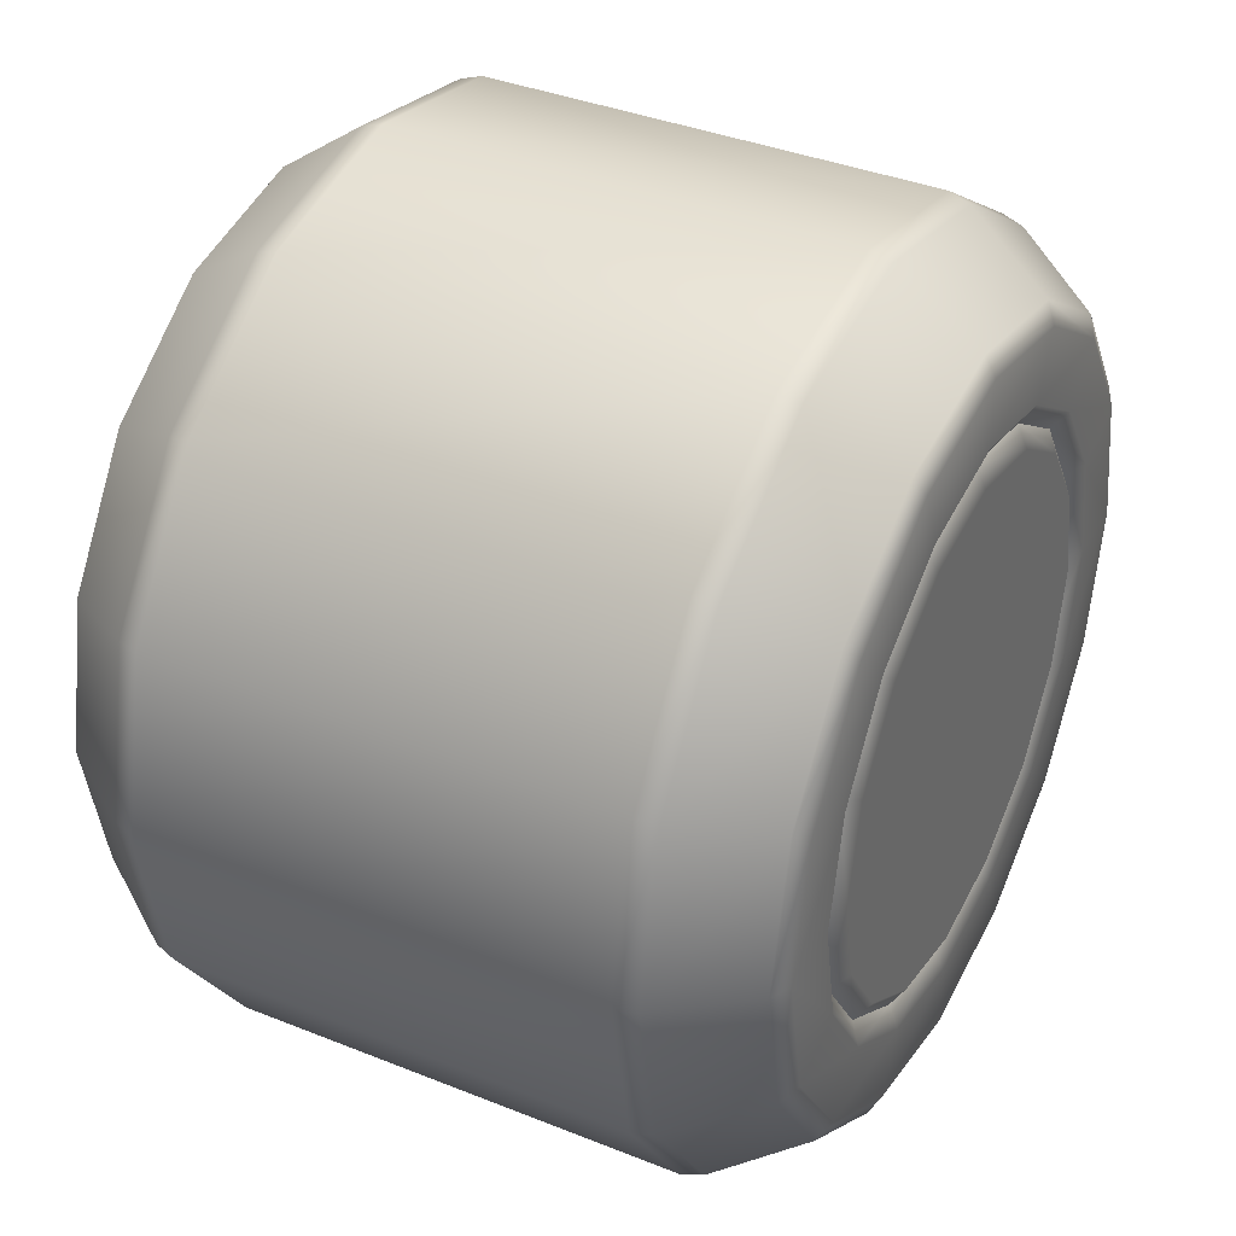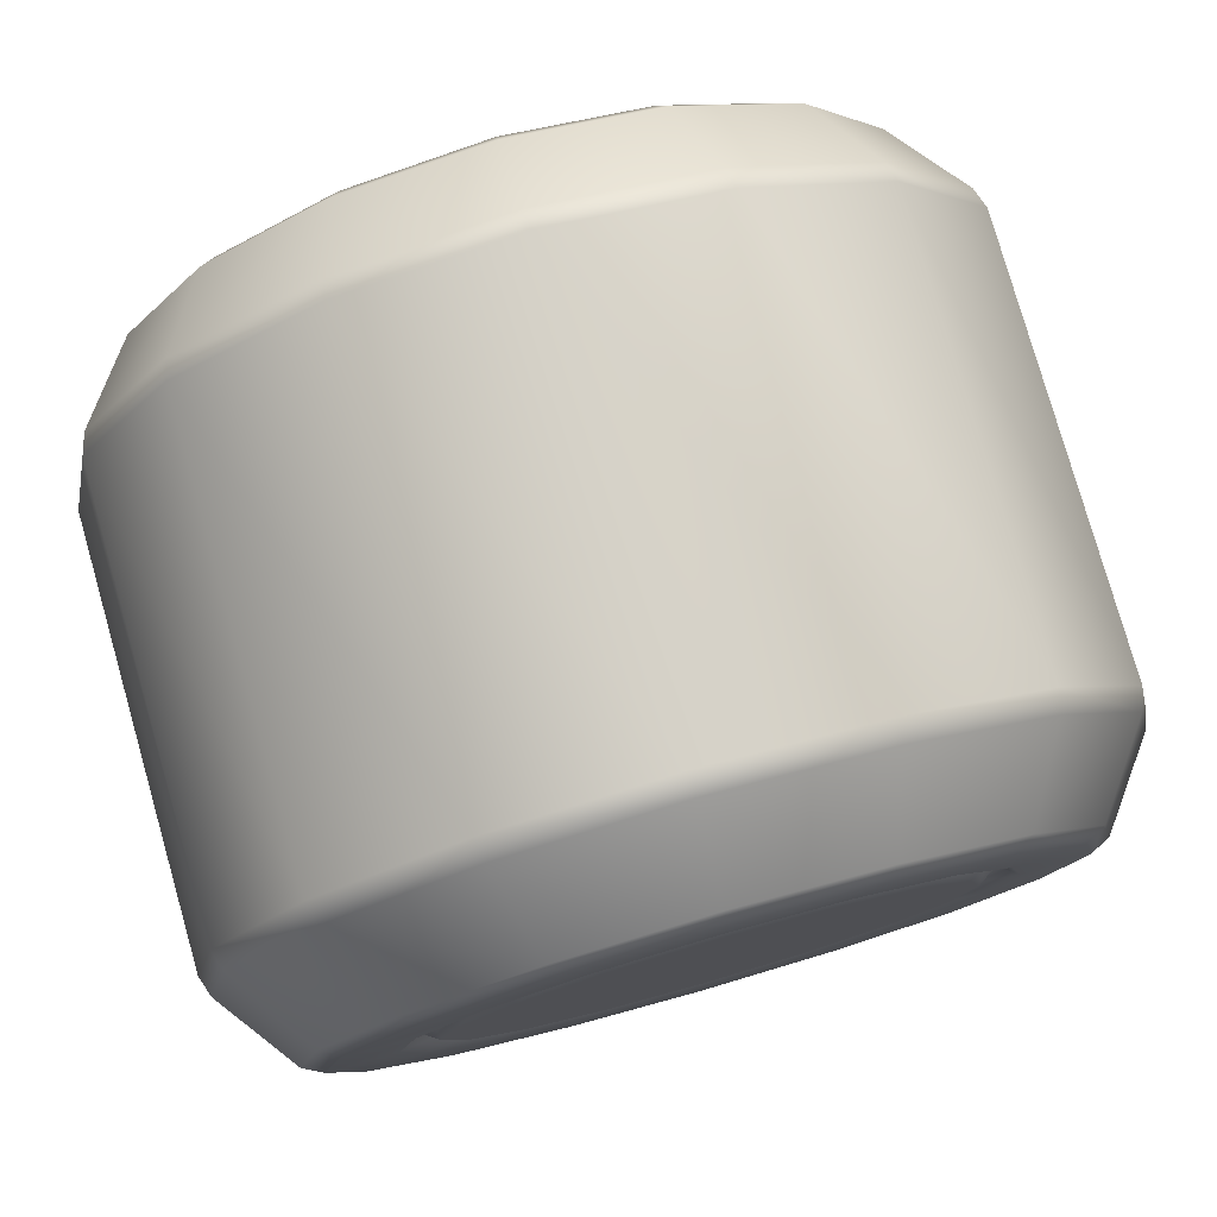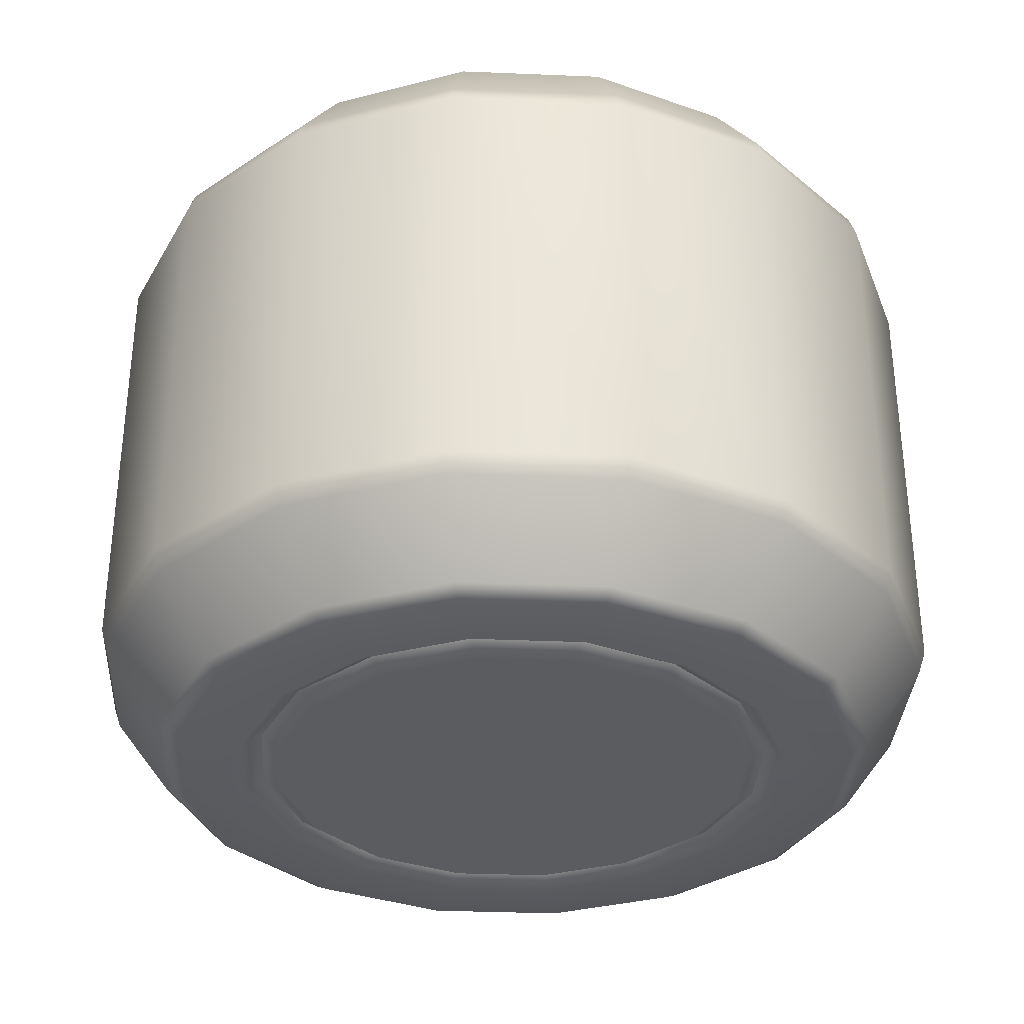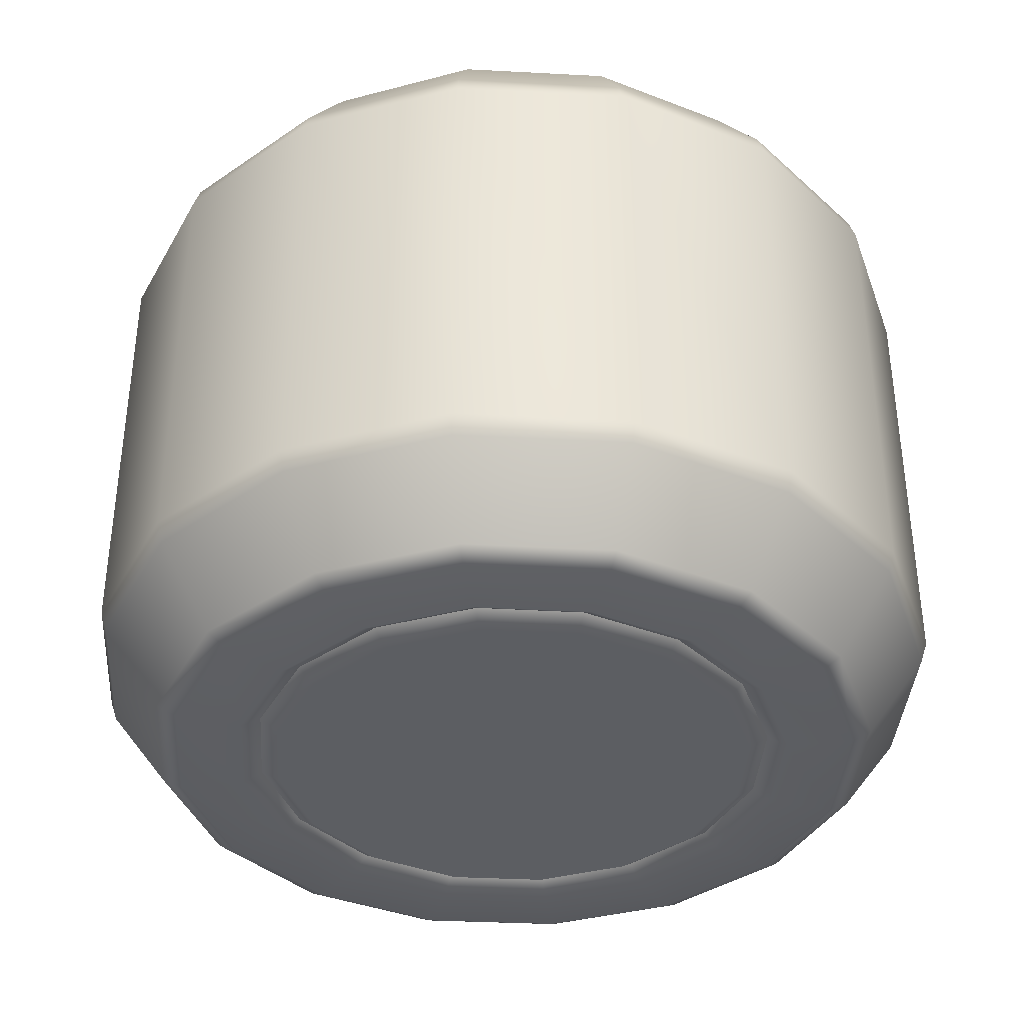
<metadata>
{"format":"obj","ext":"obj","renderer":"f3d","projection":"perspective","resolution":1024,"background":"white","views":[{"elev":37.6,"azim":117.2,"up":"+Y"},{"elev":78.7,"azim":164.1,"up":"+Y"},{"elev":-33.5,"azim":-171.9,"up":"+Z"},{"elev":-37.6,"azim":119.9,"up":"+Z"}]}
</metadata>
<code>
g ENV_S04_G6_ScafoldingSupportPiece_Module_Conection_MO
v 0.5595 1.52e-05 -0.7512
v 0.6028 1.52e-05 -0.7227
v 0.557 0.2308 -0.7227
v 0.557 -0.2308 -0.7227
v 0.5169 0.2138 -0.7512
v -0.0001365 1.52e-05 -0.7532
v 0.4262 0.4259 -0.7237
v 0.5169 -0.2138 -0.7512
v 0.4262 -0.4259 -0.7237
v 0.3957 0.3956 -0.7512
v 0.2307 0.5567 -0.7237
v 0.3957 -0.3956 -0.7512
v 0.2307 -0.5566 -0.7237
v 0.2139 0.5165 -0.7512
v -0.0001365 0.6025 -0.7237
v 0.2139 -0.5165 -0.7512
v -0.0001365 -0.6025 -0.7237
v -0.0001365 0.5591 -0.7512
v -0.0001365 -0.5591 -0.7512
v -0.2139 0.5165 -0.7512
v -0.2307 0.5567 -0.7237
v -0.2139 -0.5165 -0.7512
v -0.2307 -0.5566 -0.7237
v -0.3957 0.3956 -0.7512
v -0.4262 0.4259 -0.7237
v -0.3957 -0.3956 -0.7512
v -0.4262 -0.4259 -0.7237
v -0.5169 0.2138 -0.7512
v -0.557 0.2308 -0.7227
v -0.5169 -0.2138 -0.7512
v -0.557 -0.2308 -0.7227
v -0.5595 1.52e-05 -0.7512
v -0.6028 1.52e-05 -0.7227
v 0.557 0.2308 0.7237
v 0.6028 1.52e-05 0.7237
v 0.5595 1.52e-05 0.7512
v 0.557 -0.2308 0.7237
v 0.5169 0.2138 0.7512
v -0.0001365 1.52e-05 0.7532
v 0.4262 0.4259 0.7237
v 0.5169 -0.2138 0.7512
v 0.4262 -0.4259 0.7237
v 0.3957 0.3956 0.7512
v 0.2307 0.5567 0.7237
v 0.3957 -0.3956 0.7512
v 0.2307 -0.5566 0.7237
v 0.2139 0.5165 0.7522
v -0.0001365 0.6025 0.7237
v 0.2139 -0.5165 0.7522
v -0.0001365 -0.6025 0.7237
v -0.0001365 0.5591 0.7522
v -0.0001365 -0.5591 0.7522
v -0.2139 0.5165 0.7522
v -0.2307 0.5567 0.7237
v -0.2139 -0.5165 0.7522
v -0.2307 -0.5566 0.7237
v -0.3957 0.3956 0.7512
v -0.4262 0.4259 0.7237
v -0.3957 -0.3956 0.7512
v -0.4262 -0.4259 0.7237
v -0.5169 0.2138 0.7512
v -0.557 0.2308 0.7237
v -0.5169 -0.2138 0.7512
v -0.557 -0.2308 0.7237
v -0.5595 1.52e-05 0.7512
v -0.6028 1.52e-05 0.7237
v -0.2467 -0.5973 0.7522
v -0.0001365 -0.6025 0.7237
v -0.0001365 -0.6468 0.7522
v -0.2307 -0.5566 0.7237
v -0.4572 -0.4571 0.7522
v -0.4262 -0.4259 0.7237
v -0.5972 -0.2475 0.7512
v -0.557 -0.2308 0.7237
v -0.6464 1.52e-05 0.7512
v -0.6028 1.52e-05 0.7237
v -0.557 0.2308 0.7237
v -0.5972 0.2473 0.7512
v -0.4262 0.4259 0.7237
v -0.4572 0.4572 0.7522
v -0.2307 0.5567 0.7237
v -0.2467 0.5971 0.7522
v -0.0001365 0.6025 0.7237
v -0.0001365 0.6468 0.7522
v 0.2464 0.5971 0.7522
v 0.2307 0.5567 0.7237
v 0.457 0.4572 0.7522
v 0.4262 0.4259 0.7237
v 0.5972 0.2473 0.7512
v 0.557 0.2308 0.7237
v 0.6464 1.52e-05 0.7512
v 0.6028 1.52e-05 0.7237
v 0.557 -0.2308 0.7237
v 0.5972 -0.2475 0.7512
v 0.4262 -0.4259 0.7237
v 0.457 -0.4571 0.7522
v 0.2307 -0.5566 0.7237
v 0.2464 -0.5973 0.7522
v -0.0001365 -0.6025 0.7237
v -0.0001365 -0.6468 0.7522
v 0.7976 1.52e-05 0.7512
v 0.6464 1.52e-05 0.7512
v 0.5972 -0.2475 0.7512
v 0.737 0.3053 0.7513
v 0.457 0.4572 0.7522
v 0.737 -0.3053 0.7513
v 0.457 -0.4571 0.7522
v 0.5639 0.5637 0.7513
v 0.2464 0.5971 0.7522
v 0.5639 -0.5637 0.7513
v 0.2464 -0.5973 0.7522
v 0.3045 0.7367 0.7514
v 0.3045 -0.7367 0.7514
v -0.0001365 -0.6468 0.7522
v -0.0001062 -0.798 0.7514
v 0.3218 -0.7785 0.7285
v -0.0001365 -0.8433 0.7284
v 0.5959 -0.5958 0.7284
v 0.7788 -0.3226 0.7284
v 0.3741 -0.9036 0.5443
v -0.0001365 -0.9781 0.5443
v 0.6914 -0.6911 0.5443
v 0.3801 -0.918 0.4967
v -0.0001365 -0.9937 0.4968
v 0.8429 1.52e-05 0.7284
v 0.9033 -0.3743 0.5444
v 0.7025 -0.7021 0.4968
v 0.3802 -0.9181 -0.4958
v -0.0001365 -0.9938 -0.4958
v 0.7788 0.3226 0.7284
v 0.978 1.52e-05 0.5443
v 0.9177 -0.3803 0.4968
v 0.7025 -0.7022 -0.4958
v 0.3741 -0.9036 -0.5434
v -0.0001365 -0.9782 -0.5434
v -0.0001365 -0.8433 -0.7284
v 0.6915 -0.6912 -0.5434
v 0.9177 -0.3803 -0.4958
v 0.9936 1.52e-05 0.4968
v 0.3218 -0.7785 -0.7284
v 0.9033 -0.3743 -0.5434
v 0.9936 1.52e-05 -0.4957
v 0.3044 -0.7366 -0.7512
v -0.0001062 -0.7979 -0.7512
v -0.0001365 -0.6468 -0.7512
v 0.2464 -0.5973 -0.7512
v 0.5639 -0.5637 -0.7513
v 0.457 -0.4571 -0.7512
v 0.5959 -0.5958 -0.7284
v 0.737 -0.3053 -0.7504
v 0.5972 -0.2475 -0.7512
v 0.7788 -0.3226 -0.7274
v 0.7976 1.52e-05 -0.7504
v 0.6464 1.52e-05 -0.7512
v 0.5972 0.2473 -0.7512
v 0.978 1.52e-05 -0.5434
v 0.8429 1.52e-05 -0.7274
v 0.737 0.3053 -0.7504
v 0.7788 0.3226 -0.7274
v 0.9033 0.3741 -0.5434
v 0.9177 0.3801 -0.4958
v 0.9177 0.3801 0.4968
v 0.9033 0.3741 0.5444
v 0.5959 0.5958 0.7284
v 0.3218 0.7785 0.7285
v 0.6914 0.6911 0.5443
v 0.7025 0.7021 0.4968
v 0.7025 0.7022 -0.4958
v 0.6915 0.6912 -0.5434
v 0.5959 0.5958 -0.7284
v 0.5639 0.5637 -0.7513
v 0.457 0.4572 -0.7512
v 0.2464 0.5971 -0.7512
v 0.3044 0.7366 -0.7512
v -0.0001365 0.6468 -0.7512
v 0.3218 0.7785 -0.7284
v 0.3741 0.9034 -0.5434
v 0.3802 0.9178 -0.4958
v -0.0001062 0.7977 -0.7512
v -0.0001365 0.8431 -0.7284
v 0.3801 0.9178 0.4967
v -0.0001365 0.9782 -0.5434
v -0.0001365 0.9938 -0.4958
v 0.3741 0.9034 0.5443
v -0.3044 0.7366 -0.7512
v -0.3741 0.9034 -0.5434
v -0.0001365 0.9937 0.4968
v -0.0001365 0.8431 0.7284
v -0.3218 0.7785 -0.7284
v -0.3802 0.9179 -0.4958
v -0.0001365 0.9781 0.5443
v -0.3801 0.9178 0.4967
v -0.6915 0.6912 -0.5434
v -0.0001062 0.7977 0.7514
v -0.3741 0.9034 0.5443
v -0.7025 0.7022 -0.4958
v -0.3045 0.7367 0.7514
v -0.2467 0.5971 0.7522
v -0.3218 0.7785 0.7285
v -0.7025 0.7021 0.4968
v -0.5639 0.5637 0.7513
v -0.4572 0.4572 0.7522
v -0.5959 0.5958 0.7284
v -0.6914 0.6911 0.5443
v -0.737 0.3053 0.7513
v -0.7788 0.3226 0.7284
v -0.9033 0.3741 0.5444
v -0.9177 0.3801 0.4968
v -0.9177 0.3801 -0.4958
v -0.7976 1.52e-05 0.7512
v -0.6464 1.52e-05 0.7512
v -0.5972 -0.2475 0.7512
v -0.8429 1.52e-05 0.7284
v -0.978 1.52e-05 0.5443
v -0.9936 1.52e-05 0.4968
v -0.737 -0.3053 0.7513
v -0.4572 -0.4571 0.7522
v -0.7788 -0.3226 0.7284
v -0.9033 -0.3743 0.5444
v -0.5639 -0.5637 0.7513
v -0.2467 -0.5973 0.7522
v -0.5959 -0.5958 0.7284
v -0.3045 -0.7366 0.7514
v -0.0001365 -0.6468 0.7522
v -0.0001062 -0.798 0.7514
v -0.0001365 -0.8433 0.7284
v -0.3218 -0.7785 0.7285
v -0.6914 -0.6911 0.5443
v -0.3741 -0.9036 0.5443
v -0.0001365 -0.9781 0.5443
v -0.0001365 -0.9937 0.4968
v -0.3801 -0.918 0.4967
v -0.0001365 -0.9938 -0.4958
v -0.7025 -0.7021 0.4968
v -0.3802 -0.9181 -0.4958
v -0.0001365 -0.9782 -0.5434
v -0.9177 -0.3803 0.4968
v -0.3741 -0.9036 -0.5434
v -0.0001365 -0.8433 -0.7284
v -0.7025 -0.7022 -0.4958
v -0.9177 -0.3803 -0.4958
v -0.3218 -0.7785 -0.7284
v -0.0001062 -0.7979 -0.7512
v -0.6915 -0.6912 -0.5434
v -0.9936 1.52e-05 -0.4957
v -0.3044 -0.7366 -0.7512
v -0.0001365 -0.6468 -0.7512
v -0.2467 -0.5973 -0.7512
v -0.9033 -0.3743 -0.5434
v -0.5959 -0.5958 -0.7284
v -0.5639 -0.5637 -0.7513
v -0.4572 -0.4571 -0.7512
v -0.978 1.52e-05 -0.5434
v -0.7788 -0.3226 -0.7274
v -0.737 -0.3053 -0.7504
v -0.5972 -0.2475 -0.7512
v -0.8429 1.52e-05 -0.7274
v -0.7976 1.52e-05 -0.7504
v -0.6464 1.52e-05 -0.7512
v -0.5972 0.2473 -0.7512
v -0.9033 0.3741 -0.5434
v -0.7788 0.3226 -0.7274
v -0.5959 0.5958 -0.7284
v -0.7369 0.3053 -0.7504
v -0.5639 0.5637 -0.7513
v -0.4572 0.4572 -0.7512
v -0.2467 0.5971 -0.7512
v -0.2467 0.5971 -0.7512
v -0.0001365 0.6025 -0.7237
v 0.2464 0.5971 -0.7512
v -0.2307 0.5567 -0.7237
v 0.2307 0.5567 -0.7237
v -0.4572 0.4572 -0.7512
v 0.457 0.4572 -0.7512
v -0.4262 0.4259 -0.7237
v 0.4262 0.4259 -0.7237
v -0.557 0.2308 -0.7227
v 0.557 0.2308 -0.7227
v -0.6464 1.52e-05 -0.7512
v -0.6028 1.52e-05 -0.7227
v -0.557 -0.2308 -0.7227
v -0.5972 -0.2475 -0.7512
v -0.4262 -0.4259 -0.7237
v -0.4572 -0.4571 -0.7512
v -0.2307 -0.5566 -0.7237
v -0.2467 -0.5973 -0.7512
v -0.0001365 -0.6025 -0.7237
v -0.0001365 -0.6468 -0.7512
v 0.6464 1.52e-05 -0.7512
v 0.6028 1.52e-05 -0.7227
v 0.557 -0.2308 -0.7227
v 0.5972 -0.2475 -0.7512
v 0.4262 -0.4259 -0.7237
v 0.457 -0.4571 -0.7512
v 0.2307 -0.5566 -0.7237
v 0.2464 -0.5973 -0.7512
v -0.0001365 -0.6025 -0.7237
v -0.0001365 -0.6468 -0.7512
g ENV_S04_G6_ScafoldingSupportPiece_Module_Conection_MO_0
f 3 2 1
f 1 2 4
f 5 3 1
f 5 1 6
f 7 3 5
f 8 1 4
f 6 1 8
f 8 4 9
f 10 7 5
f 10 5 6
f 11 7 10
f 12 8 9
f 6 8 12
f 12 9 13
f 14 11 10
f 14 10 6
f 15 11 14
f 16 12 13
f 6 12 16
f 16 13 17
f 18 14 6
f 18 15 14
f 6 16 19
f 19 16 17
f 6 20 18
f 18 20 15
f 20 21 15
f 19 17 22
f 19 22 6
f 17 23 22
f 20 24 21
f 6 24 20
f 24 25 21
f 22 23 26
f 22 26 6
f 23 27 26
f 24 28 25
f 6 28 24
f 28 29 25
f 26 27 30
f 26 30 6
f 27 31 30
f 28 32 29
f 6 32 28
f 30 32 6
f 30 31 32
f 32 33 29
f 31 33 32
f 36 35 34
f 37 35 36
f 38 36 34
f 39 36 38
f 38 34 40
f 41 37 36
f 41 36 39
f 42 37 41
f 43 38 40
f 39 38 43
f 43 40 44
f 45 42 41
f 45 41 39
f 46 42 45
f 47 43 44
f 39 43 47
f 47 44 48
f 49 46 45
f 49 45 39
f 50 46 49
f 39 47 51
f 51 47 48
f 52 49 39
f 52 50 49
f 51 53 39
f 51 48 53
f 48 54 53
f 52 55 50
f 39 55 52
f 55 56 50
f 53 54 57
f 53 57 39
f 54 58 57
f 55 59 56
f 39 59 55
f 59 60 56
f 57 58 61
f 57 61 39
f 58 62 61
f 59 63 60
f 39 63 59
f 63 64 60
f 61 65 39
f 61 62 65
f 39 65 63
f 63 65 64
f 62 66 65
f 65 66 64
g ENV_S04_G6_ScafoldingSupportPiece_Module_Conection_MO_1
f 69 68 67
f 68 70 67
f 67 70 71
f 70 72 71
f 71 72 73
f 72 74 73
f 73 74 75
f 74 76 75
f 75 76 77
f 78 75 77
f 78 77 79
f 80 78 79
f 80 79 81
f 82 80 81
f 82 81 83
f 84 82 83
f 84 83 85
f 83 86 85
f 85 86 87
f 86 88 87
f 87 88 89
f 88 90 89
f 89 90 91
f 90 92 91
f 91 92 93
f 94 91 93
f 94 93 95
f 96 94 95
f 96 95 97
f 98 96 97
f 98 97 99
f 100 98 99
f 89 102 101
f 101 102 103
f 104 89 101
f 105 89 104
f 106 101 103
f 106 103 107
f 108 105 104
f 109 105 108
f 110 106 107
f 110 107 111
f 112 109 108
f 84 109 112
f 113 110 111
f 113 111 114
f 115 113 114
f 116 113 115
f 117 116 115
f 118 110 113
f 116 118 113
f 119 106 110
f 118 119 110
f 120 116 117
f 121 120 117
f 122 118 116
f 120 122 116
f 123 120 121
f 124 123 121
f 106 119 125
f 101 106 125
f 126 119 118
f 122 126 118
f 127 122 120
f 123 127 120
f 123 124 128
f 124 129 128
f 101 125 130
f 104 101 130
f 131 125 119
f 126 131 119
f 126 122 132
f 122 127 132
f 133 127 123
f 128 133 123
f 134 128 129
f 135 134 129
f 135 136 134
f 134 137 128
f 137 133 128
f 133 138 127
f 138 132 127
f 126 132 139
f 131 126 139
f 136 140 134
f 134 140 137
f 133 137 141
f 138 133 141
f 138 142 132
f 142 139 132
f 143 140 136
f 144 143 136
f 144 145 143
f 145 146 143
f 143 146 147
f 143 147 140
f 146 148 147
f 140 149 137
f 147 149 140
f 137 149 141
f 147 148 150
f 147 150 149
f 148 151 150
f 149 152 141
f 150 152 149
f 150 151 153
f 152 150 153
f 151 154 153
f 153 154 155
f 141 152 156
f 138 141 156
f 142 138 156
f 157 152 153
f 152 157 156
f 157 153 158
f 158 153 155
f 156 157 159
f 159 157 158
f 142 156 160
f 160 156 159
f 161 142 160
f 139 142 161
f 162 139 161
f 131 139 162
f 163 131 162
f 125 131 163
f 130 125 163
f 164 130 163
f 104 130 164
f 108 104 164
f 108 164 165
f 112 108 165
f 166 164 163
f 165 164 166
f 163 162 167
f 166 163 167
f 162 161 168
f 167 162 168
f 168 161 169
f 161 160 169
f 169 160 170
f 160 159 170
f 170 159 171
f 159 158 171
f 171 158 172
f 158 155 172
f 171 172 173
f 174 171 173
f 170 171 174
f 174 173 175
f 169 170 176
f 176 170 174
f 168 169 177
f 177 169 176
f 167 168 178
f 178 168 177
f 176 174 179
f 179 174 175
f 177 176 180
f 180 176 179
f 181 167 178
f 166 167 181
f 178 177 182
f 182 177 180
f 183 178 182
f 178 183 181
f 184 166 181
f 184 165 166
f 179 175 185
f 179 185 180
f 182 180 186
f 182 186 183
f 183 187 181
f 184 181 187
f 188 165 184
f 112 165 188
f 185 189 180
f 180 189 186
f 186 190 183
f 187 183 190
f 191 184 187
f 191 188 184
f 187 192 191
f 192 187 190
f 186 193 190
f 186 189 193
f 194 112 188
f 194 84 112
f 191 195 188
f 192 195 191
f 190 196 192
f 193 196 190
f 194 197 84
f 197 198 84
f 188 199 194
f 195 199 188
f 199 197 194
f 192 200 195
f 196 200 192
f 197 201 198
f 201 202 198
f 199 203 197
f 203 201 197
f 195 204 199
f 200 204 195
f 204 203 199
f 201 205 202
f 205 78 202
f 203 206 201
f 206 205 201
f 204 207 203
f 207 206 203
f 200 208 204
f 208 207 204
f 196 209 200
f 209 208 200
f 205 210 78
f 210 211 78
f 212 211 210
f 206 213 205
f 213 210 205
f 207 214 206
f 214 213 206
f 208 215 207
f 215 214 207
f 216 212 210
f 217 212 216
f 213 218 210
f 218 216 210
f 213 214 219
f 218 213 219
f 220 217 216
f 221 217 220
f 216 218 222
f 222 218 219
f 220 216 222
f 223 221 220
f 224 221 223
f 225 224 223
f 225 223 226
f 223 220 227
f 220 222 227
f 223 227 226
f 227 222 228
f 228 222 219
f 226 227 229
f 229 227 228
f 230 226 229
f 230 229 231
f 229 232 231
f 229 228 232
f 233 231 232
f 234 228 219
f 228 234 232
f 235 233 232
f 232 234 235
f 233 235 236
f 237 234 219
f 237 219 214
f 215 237 214
f 235 238 236
f 236 238 239
f 234 240 235
f 234 237 240
f 235 240 238
f 237 215 241
f 237 241 240
f 238 242 239
f 239 242 243
f 240 244 238
f 244 240 241
f 238 244 242
f 215 245 241
f 245 215 208
f 209 245 208
f 242 246 243
f 243 246 247
f 246 248 247
f 249 244 241
f 249 241 245
f 244 250 242
f 242 250 246
f 244 249 250
f 246 251 248
f 250 251 246
f 251 252 248
f 253 245 209
f 253 249 245
f 249 254 250
f 250 254 251
f 249 253 254
f 251 255 252
f 254 255 251
f 255 256 252
f 255 254 257
f 253 257 254
f 255 258 256
f 258 255 257
f 258 259 256
f 260 259 258
f 261 253 209
f 261 209 196
f 193 261 196
f 262 257 253
f 258 257 262
f 261 262 253
f 193 263 261
f 263 262 261
f 189 263 193
f 264 258 262
f 264 262 263
f 264 260 258
f 265 263 189
f 265 264 263
f 185 265 189
f 265 266 264
f 266 260 264
f 267 266 265
f 185 267 265
f 175 267 185
f 175 269 268
f 175 270 269
f 269 271 268
f 270 272 269
f 268 271 273
f 270 274 272
f 271 275 273
f 273 275 260
f 274 276 272
f 275 277 260
f 274 155 276
f 155 278 276
f 260 277 279
f 277 280 279
f 279 280 281
f 282 279 281
f 282 281 283
f 284 282 283
f 284 283 285
f 286 284 285
f 286 285 287
f 288 286 287
f 155 289 278
f 289 290 278
f 291 290 289
f 292 291 289
f 293 291 292
f 294 293 292
f 295 293 294
f 296 295 294
f 297 295 296
f 298 297 296

</code>
